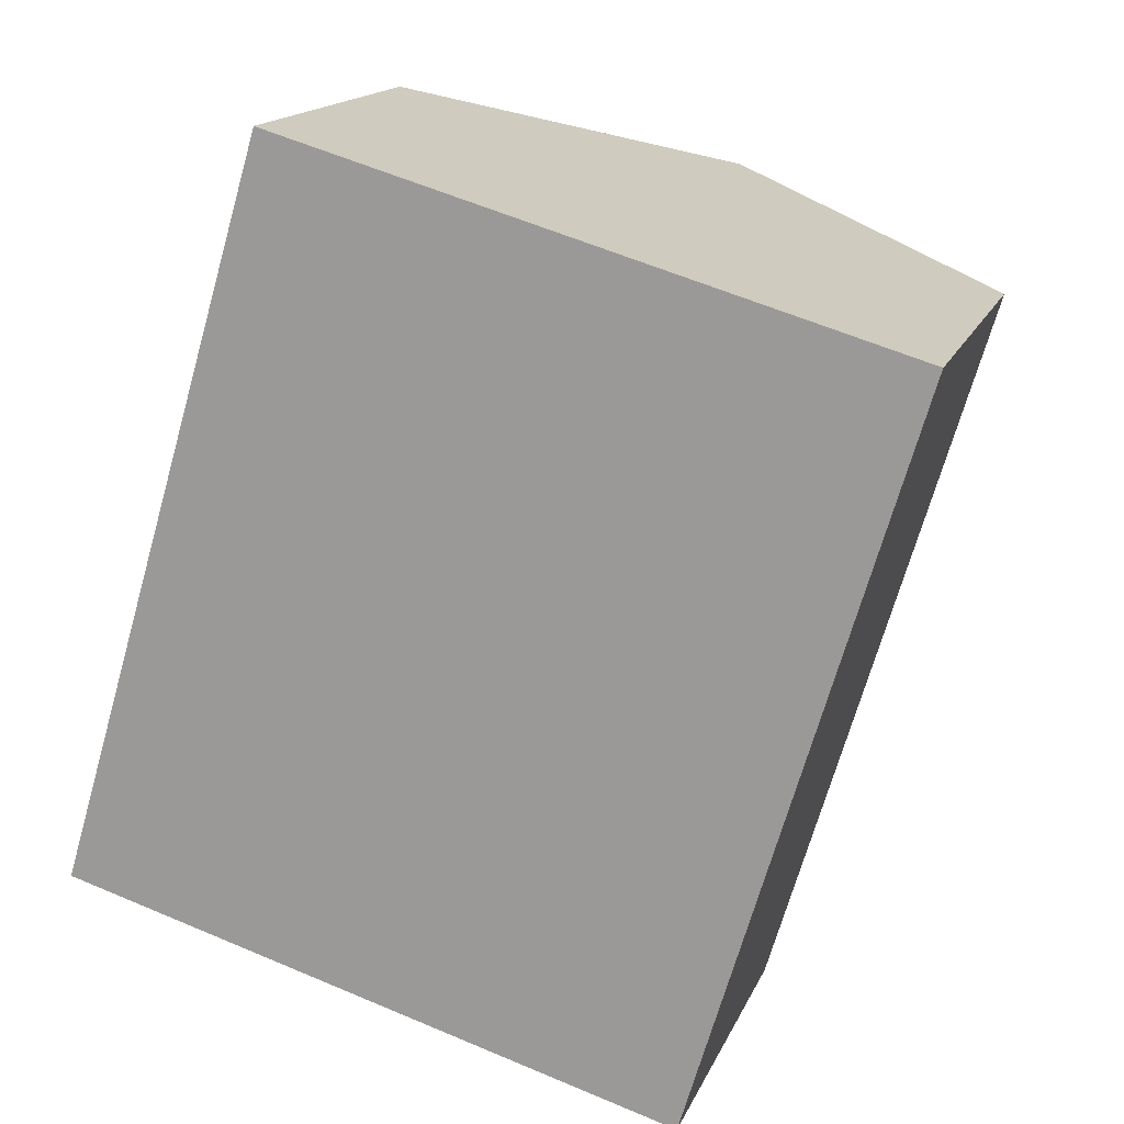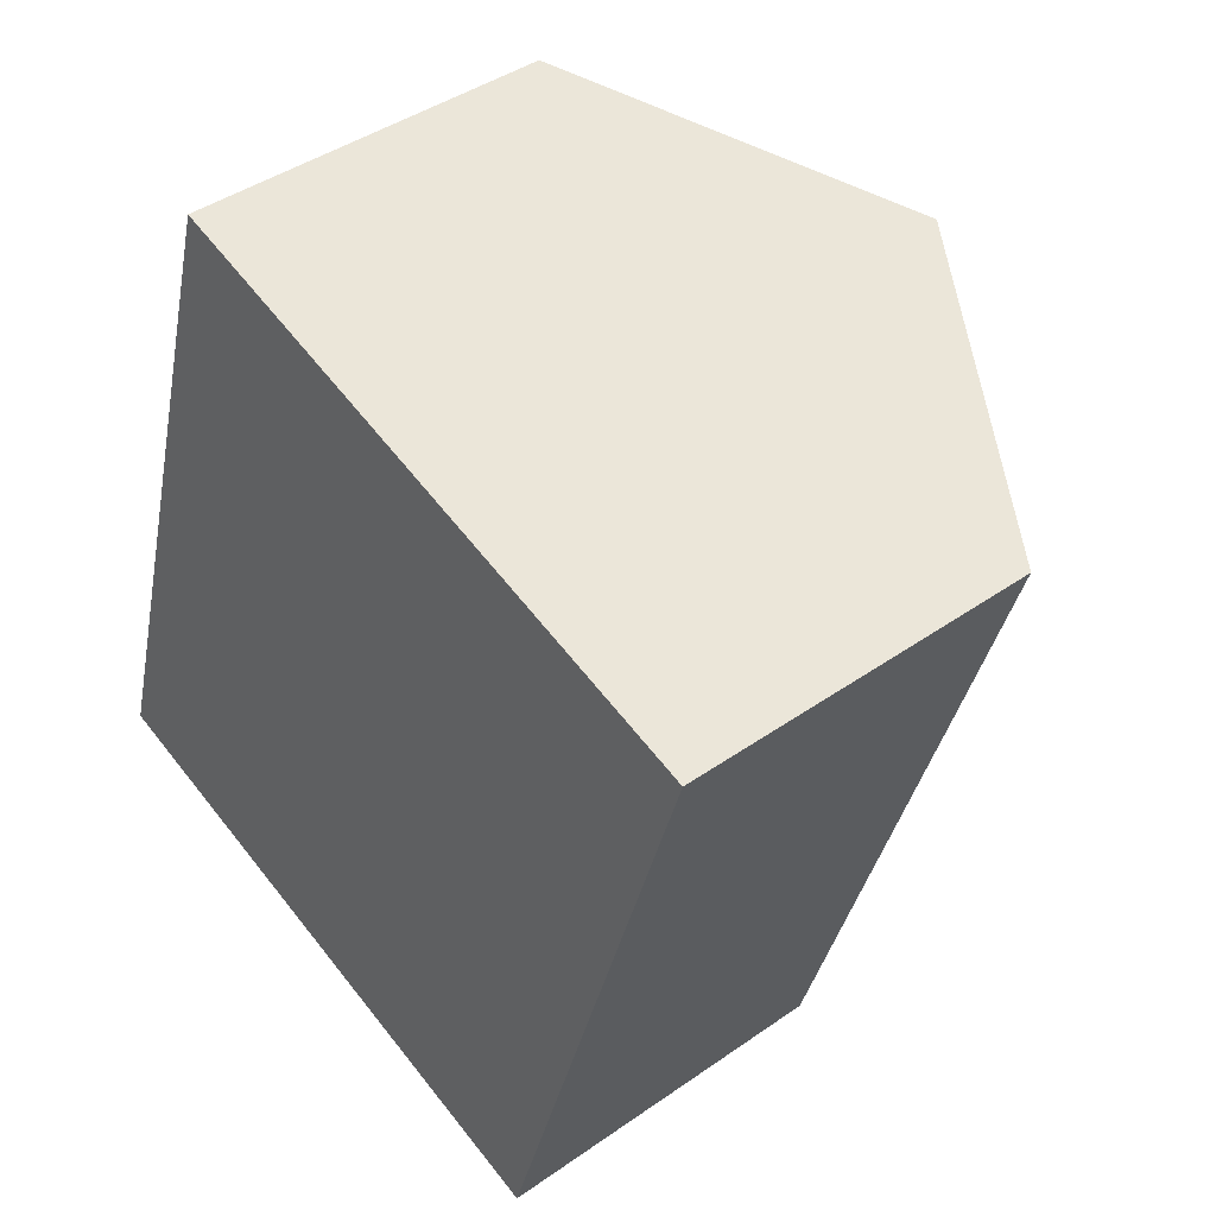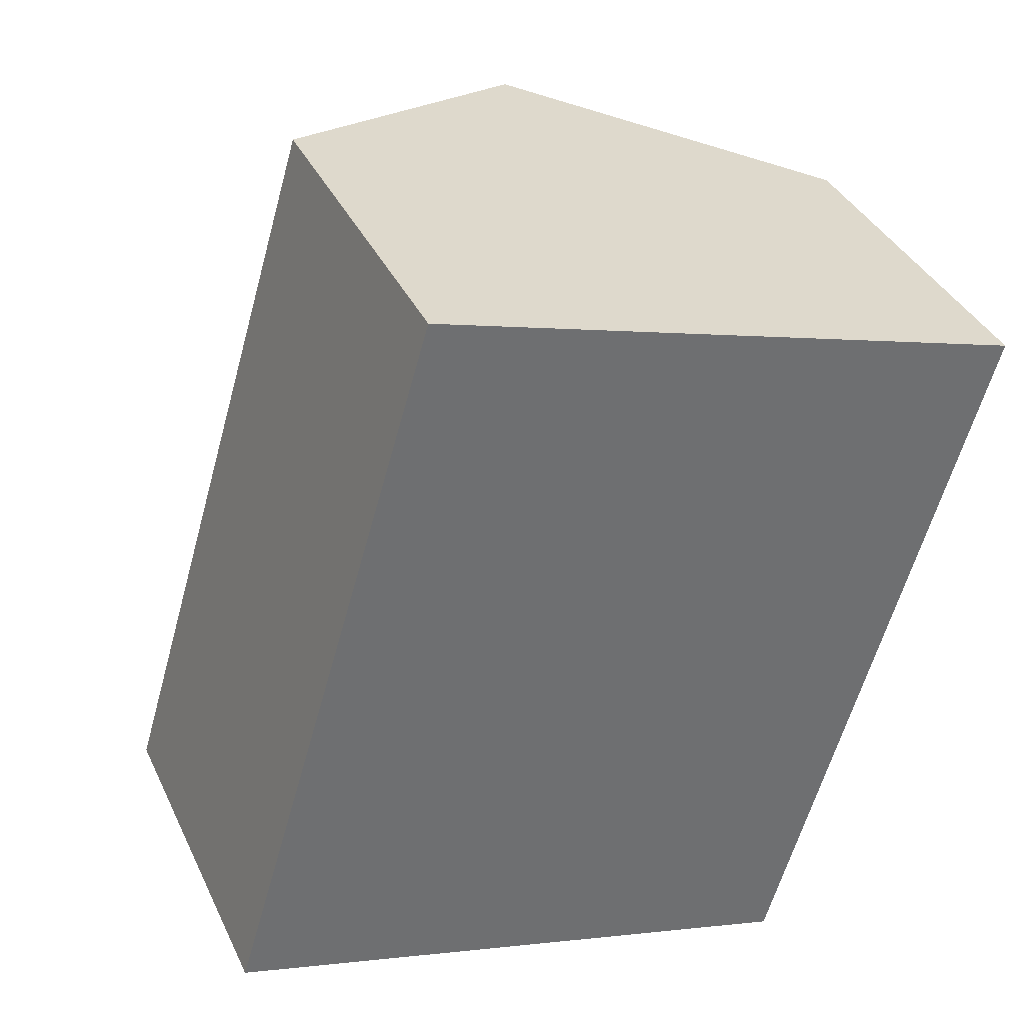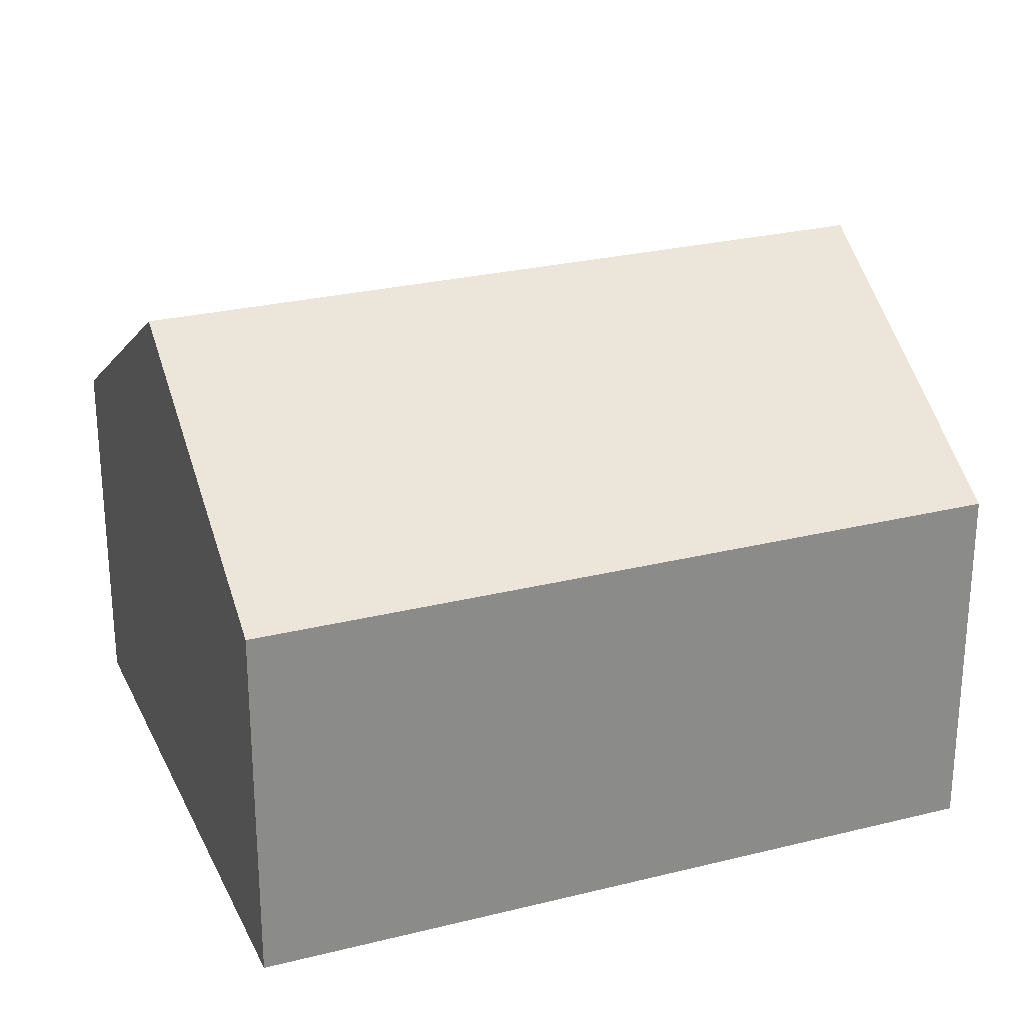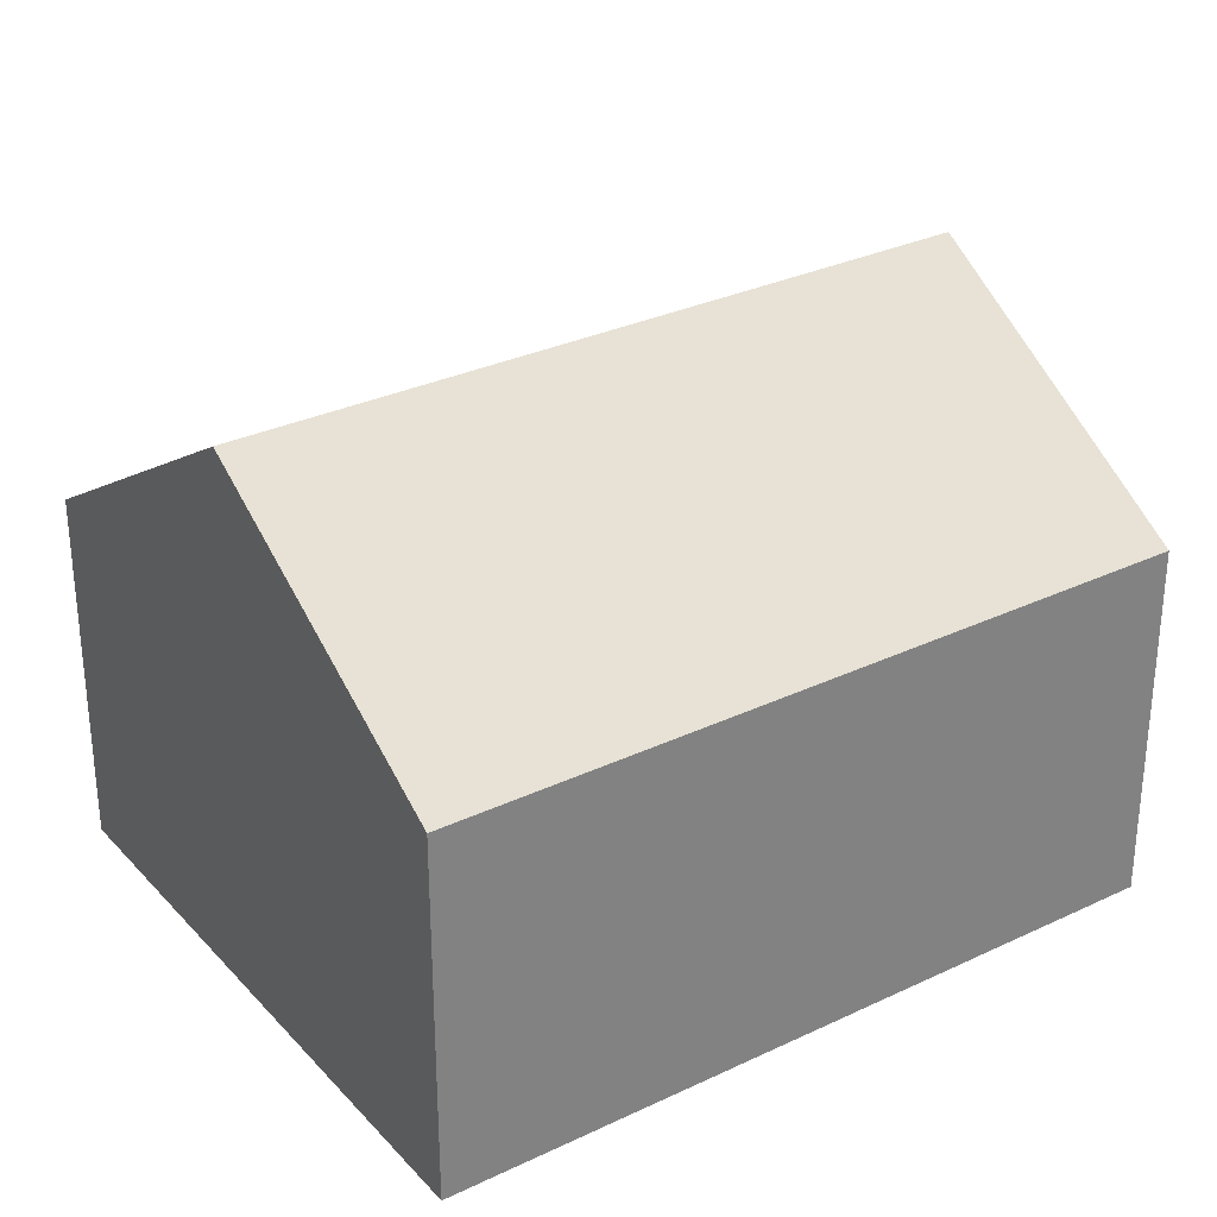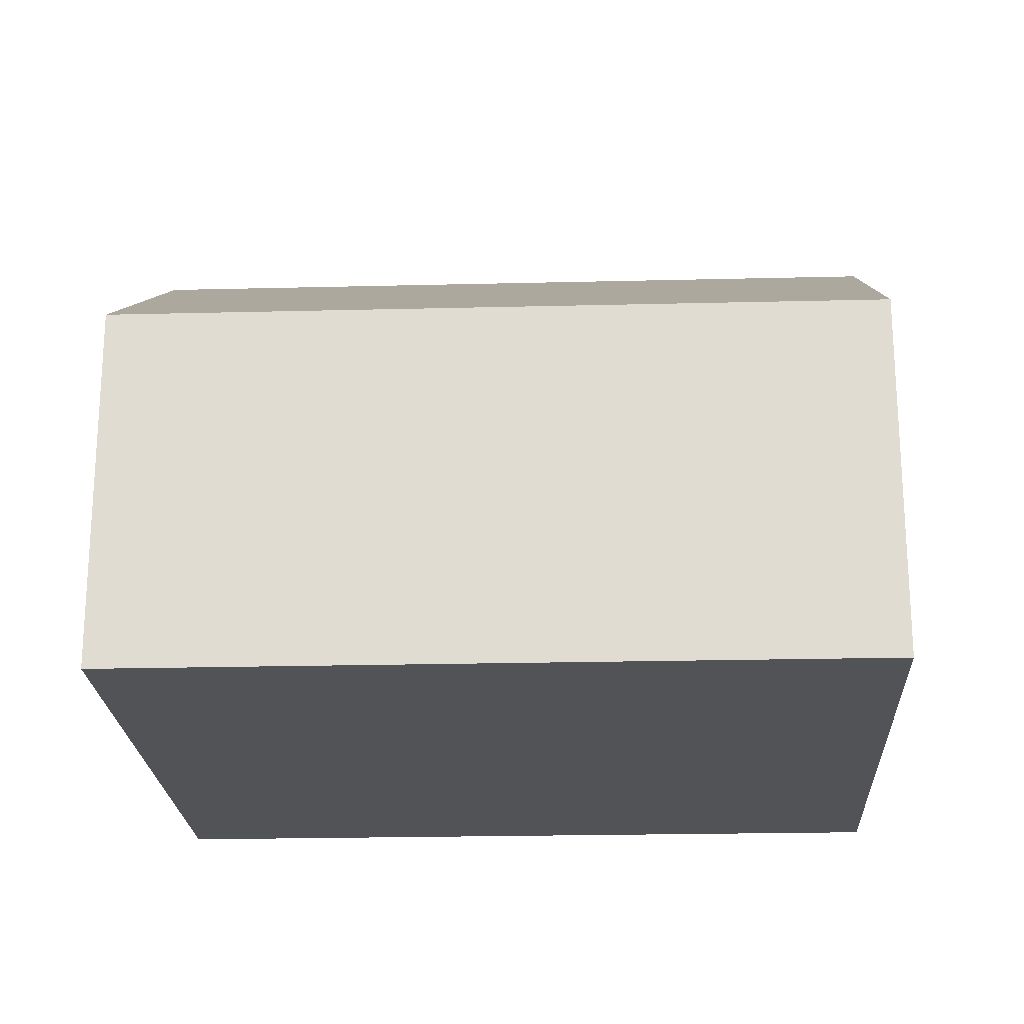
<metadata>
{"format":"obj","ext":"obj","renderer":"f3d","projection":"perspective","resolution":1024,"background":"white","views":[{"elev":15.9,"azim":17.1,"up":"+Z"},{"elev":42.4,"azim":50.0,"up":"+Z"},{"elev":37.0,"azim":-23.0,"up":"+Z"},{"elev":26.3,"azim":-94.9,"up":"+Y"},{"elev":30.5,"azim":72.1,"up":"+Y"},{"elev":-21.9,"azim":109.1,"up":"+Y"}]}
</metadata>
<code>
v  18.3 8.082 11.89
v  11.63 12.31 14.27
v  18.42 8.082 12.3
v  6.787 12.31 -1.976
v  17.27 8.082 8.451
v  17.19 8.082 8.168
v  13.57 8.082 -3.952
v  4.845 8.082 16.25
v  0 8.082 4.949e-16
v  13.57 2.42e-16 -3.952
v  6.787 1.21e-16 -1.976
v  0 0 0
v  4.845 -9.949e-16 16.25
v  11.63 -8.739e-16 14.27
v  18.42 -7.53e-16 12.3
v  18.3 -7.282e-16 11.89
v  17.27 -5.175e-16 8.451
v  17.19 -5.001e-16 8.168
g defaultobject
f 1 2 3
f 2 1 4
f 4 1 5
f 4 5 6
f 4 6 7
f 4 8 2
f 8 4 9
f 10 4 7
f 4 10 9
f 9 10 11
f 9 11 12
f 12 8 9
f 8 12 13
f 13 2 8
f 2 13 3
f 3 13 14
f 3 14 15
f 15 1 3
f 1 15 5
f 5 15 6
f 6 15 7
f 7 15 16
f 7 16 17
f 7 17 18
f 7 18 10
f 14 16 15
f 16 14 13
f 16 13 12
f 16 12 17
f 17 12 18
f 18 12 11
f 18 11 10

</code>
